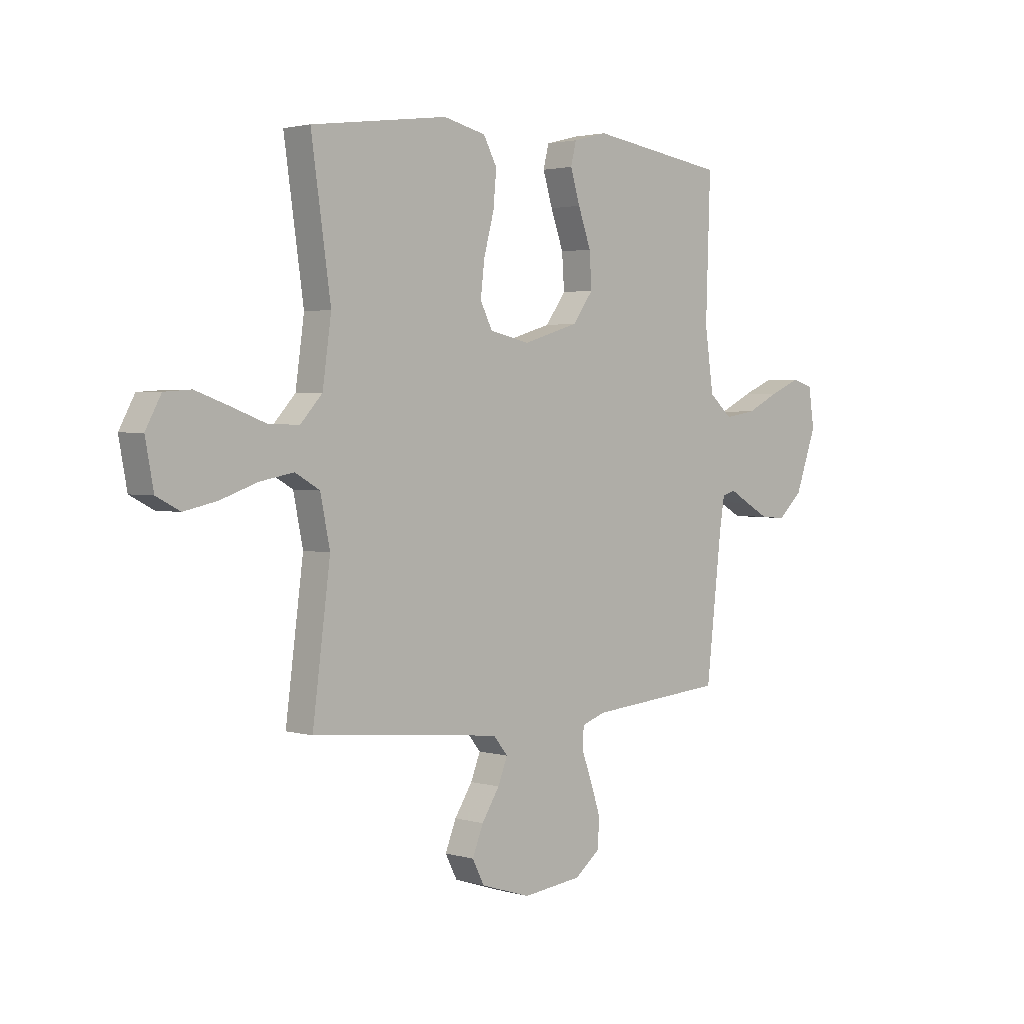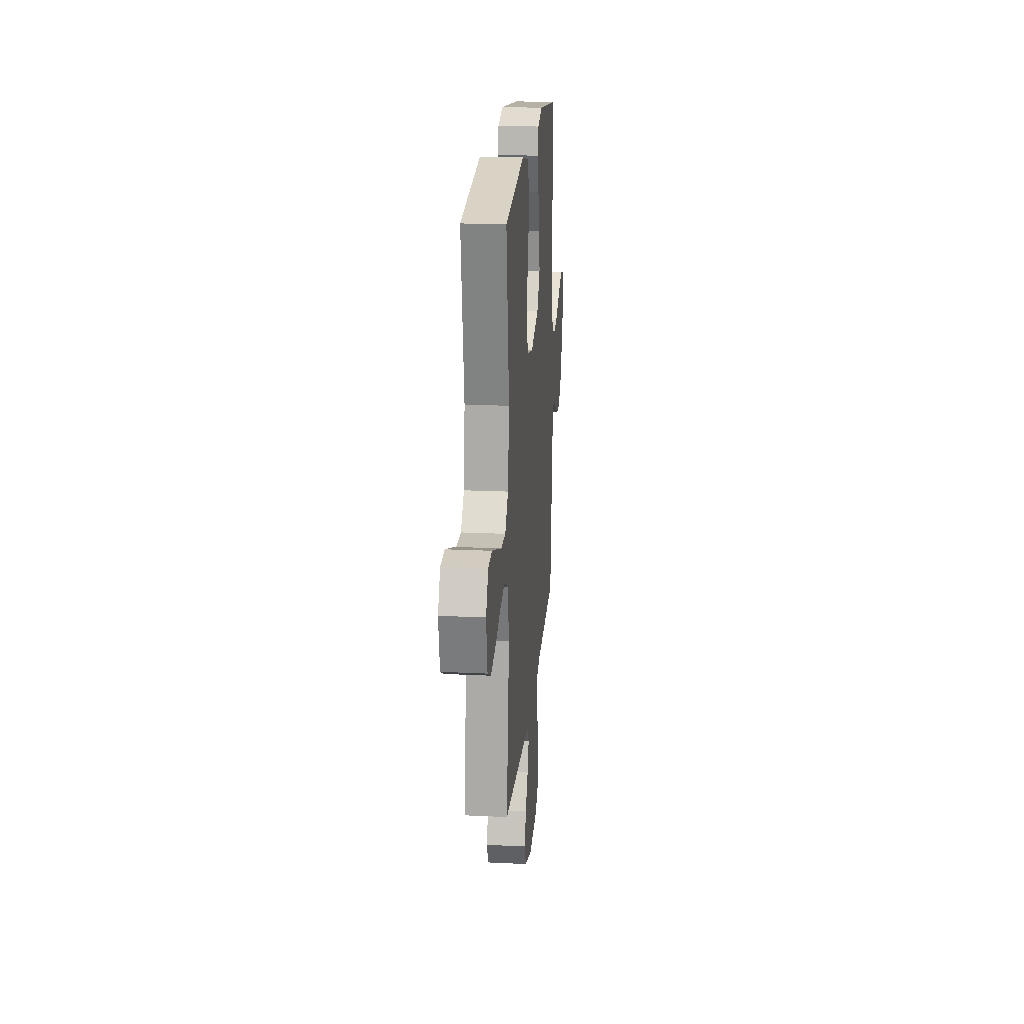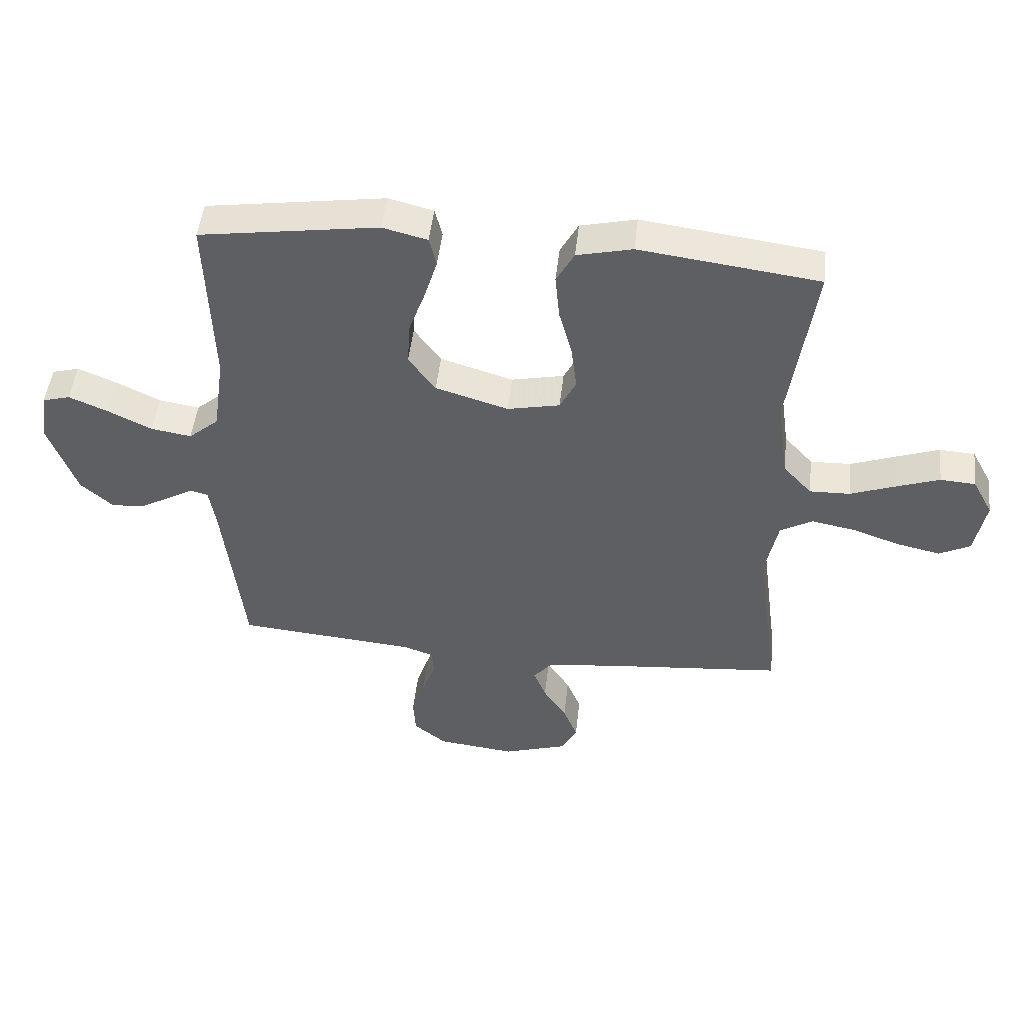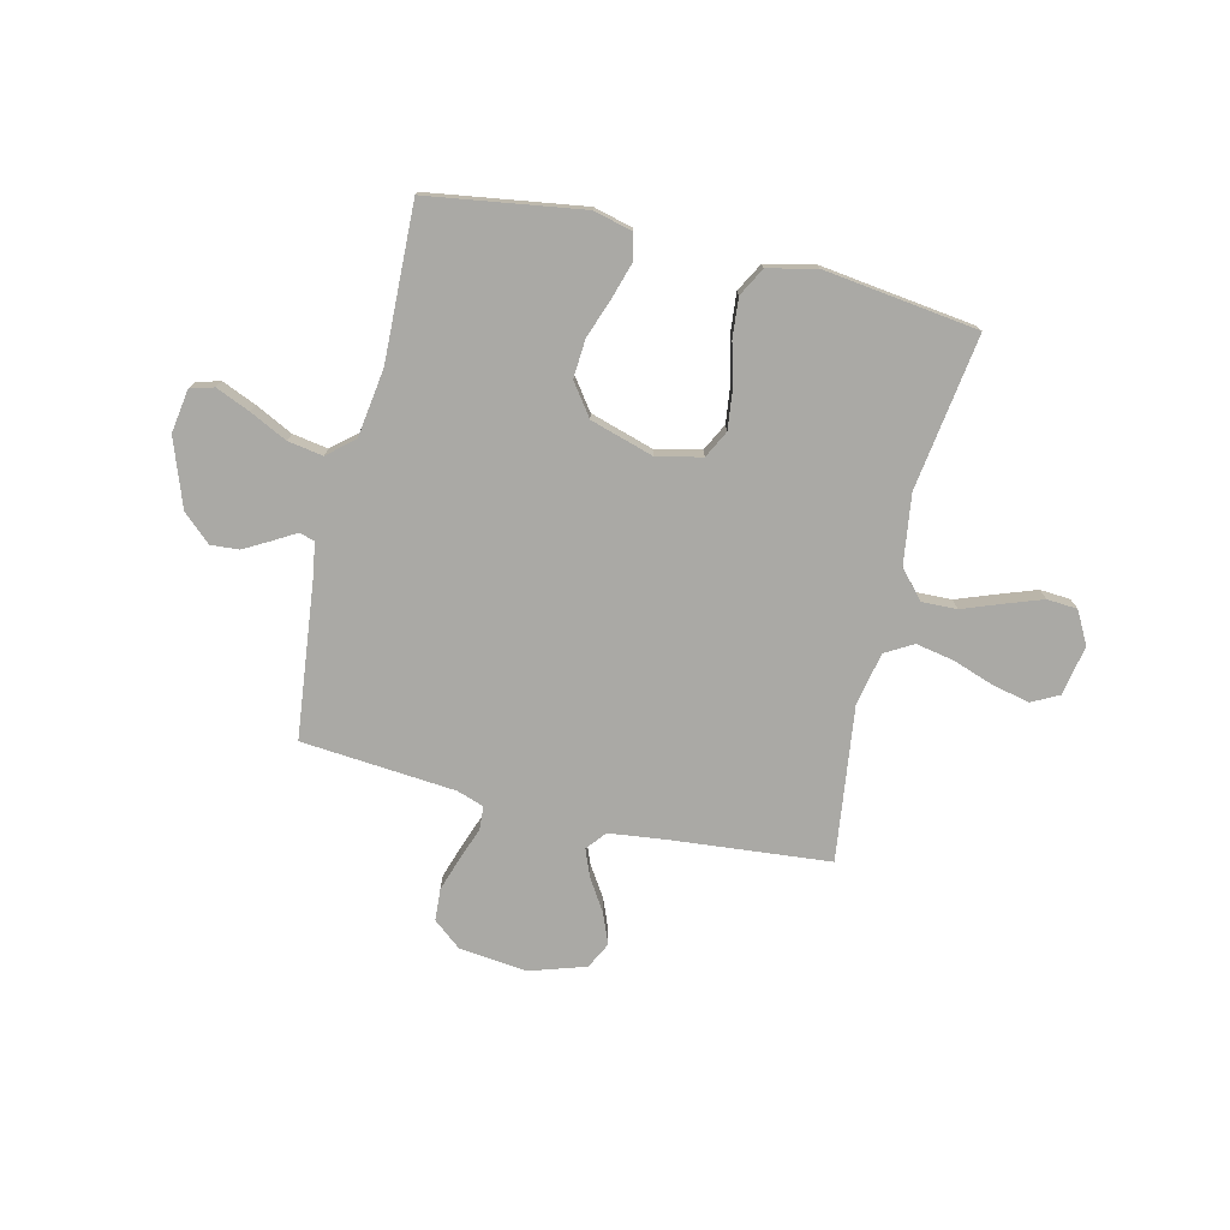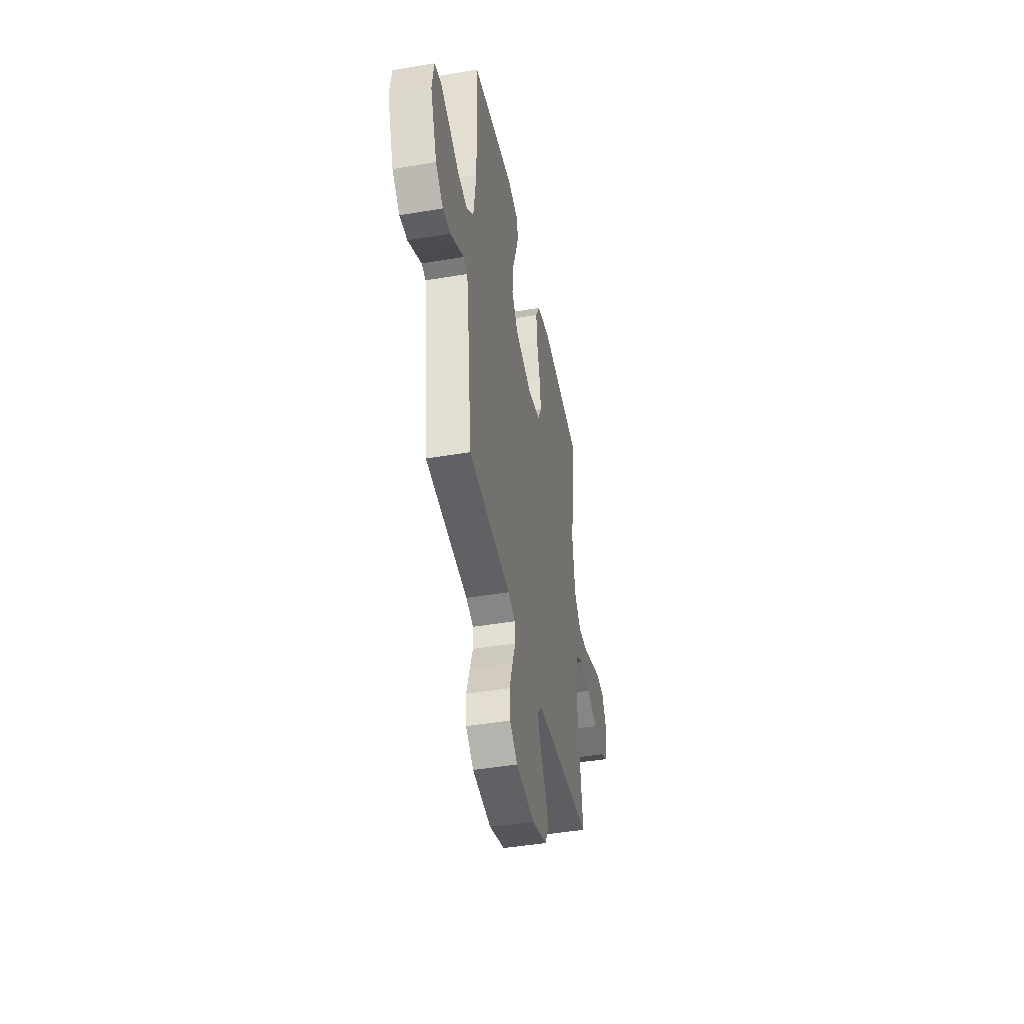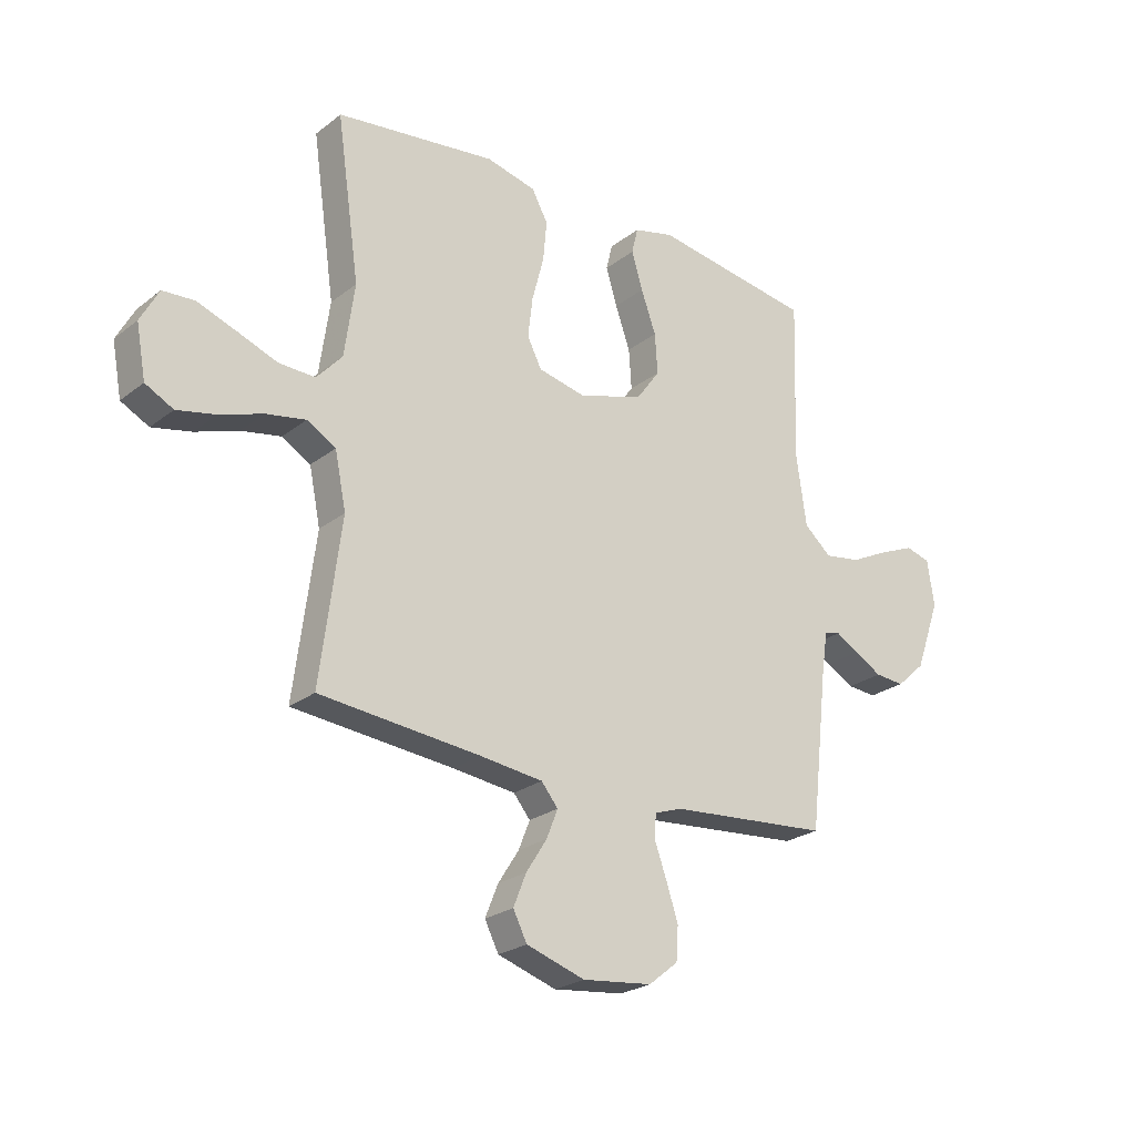
<metadata>
{"format":"obj","ext":"obj","renderer":"f3d","projection":"perspective","resolution":1024,"background":"white","views":[{"elev":2.4,"azim":135.3,"up":"+Z"},{"elev":20.5,"azim":95.0,"up":"+Z"},{"elev":48.7,"azim":6.3,"up":"+Z"},{"elev":-75.3,"azim":-13.4,"up":"+Y"},{"elev":-43.8,"azim":-78.7,"up":"+Z"},{"elev":-24.4,"azim":141.3,"up":"+Z"}]}
</metadata>
<code>
v 0.5 0.07 0.5
v 0.457 0.07 0.2
v 0.476 0.07 0.064
v 0.524 0.07 0.011
v 0.592 0.07 0.013
v 0.667 0.07 0.041
v 0.74 0.07 0.067
v 0.799 0.07 0.063
v 0.833 0.07 0
v 0.815 0.07 -0.097
v 0.763 0.07 -0.124
v 0.69 0.07 -0.108
v 0.61 0.07 -0.08
v 0.536 0.07 -0.066
v 0.482 0.07 -0.097
v 0.461 0.07 -0.2
v 0.5 0.07 -0.5
v 0.2 0.07 -0.528
v 0.082 0.07 -0.542
v 0.051 0.07 -0.58
v 0.072 0.07 -0.633
v 0.111 0.07 -0.694
v 0.135 0.07 -0.754
v 0.109 0.07 -0.805
v 0 0.07 -0.84
v -0.131 0.07 -0.825
v -0.186 0.07 -0.781
v -0.19 0.07 -0.719
v -0.168 0.07 -0.652
v -0.145 0.07 -0.589
v -0.148 0.07 -0.544
v -0.2 0.07 -0.526
v -0.5 0.07 -0.5
v -0.534 0.07 -0.2
v -0.545 0.07 -0.13
v -0.575 0.07 -0.122
v -0.618 0.07 -0.147
v -0.67 0.07 -0.176
v -0.725 0.07 -0.18
v -0.779 0.07 -0.131
v -0.826 0.07 0
v -0.813 0.07 0.085
v -0.767 0.07 0.098
v -0.701 0.07 0.07
v -0.628 0.07 0.034
v -0.56 0.07 0.023
v -0.509 0.07 0.067
v -0.49 0.07 0.2
v -0.5 0.07 0.5
v -0.2 0.07 0.545
v -0.125 0.07 0.526
v -0.113 0.07 0.477
v -0.134 0.07 0.408
v -0.162 0.07 0.33
v -0.167 0.07 0.255
v -0.122 0.07 0.193
v 0 0.07 0.156
v 0.088 0.07 0.175
v 0.115 0.07 0.228
v 0.106 0.07 0.303
v 0.084 0.07 0.386
v 0.077 0.07 0.462
v 0.107 0.07 0.517
v 0.2 0.07 0.539
v 0.5 0 0.5
v 0.457 0 0.2
v 0.476 0 0.064
v 0.524 0 0.011
v 0.592 0 0.013
v 0.667 0 0.041
v 0.74 0 0.067
v 0.799 0 0.063
v 0.833 0 0
v 0.815 0 -0.097
v 0.763 0 -0.124
v 0.69 0 -0.108
v 0.61 0 -0.08
v 0.536 0 -0.066
v 0.482 0 -0.097
v 0.461 0 -0.2
v 0.5 0 -0.5
v 0.2 0 -0.528
v 0.082 0 -0.542
v 0.051 0 -0.58
v 0.072 0 -0.633
v 0.111 0 -0.694
v 0.135 0 -0.754
v 0.109 0 -0.805
v 0 0 -0.84
v -0.131 0 -0.825
v -0.186 0 -0.781
v -0.19 0 -0.719
v -0.168 0 -0.652
v -0.145 0 -0.589
v -0.148 0 -0.544
v -0.2 0 -0.526
v -0.5 0 -0.5
v -0.534 0 -0.2
v -0.545 0 -0.13
v -0.575 0 -0.122
v -0.618 0 -0.147
v -0.67 0 -0.176
v -0.725 0 -0.18
v -0.779 0 -0.131
v -0.826 0 0
v -0.813 0 0.085
v -0.767 0 0.098
v -0.701 0 0.07
v -0.628 0 0.034
v -0.56 0 0.023
v -0.509 0 0.067
v -0.49 0 0.2
v -0.5 0 0.5
v -0.2 0 0.545
v -0.125 0 0.526
v -0.113 0 0.477
v -0.134 0 0.408
v -0.162 0 0.33
v -0.167 0 0.255
v -0.122 0 0.193
v 0 0 0.156
v 0.088 0 0.175
v 0.115 0 0.228
v 0.106 0 0.303
v 0.084 0 0.386
v 0.077 0 0.462
v 0.107 0 0.517
v 0.2 0 0.539
f 64 1 2
f 63 64 2
f 62 63 2
f 61 62 2
f 60 61 2
f 59 60 2 3
f 58 59 3 4
f 57 58 4
f 52 53 54
f 51 52 54
f 50 51 54
f 49 50 54
f 48 49 54
f 47 48 54 55
f 46 47 55 56
f 43 44 45
f 42 43 45
f 41 42 45
f 40 41 45
f 39 40 45
f 38 39 45
f 37 38 45
f 36 37 45
f 35 36 45 46
f 46 56 57
f 35 46 57
f 34 35 57
f 28 29 30
f 27 28 30
f 26 27 30
f 25 26 30
f 24 25 30
f 23 24 30
f 22 23 30
f 21 22 30
f 20 21 30 31
f 19 20 31 32
f 16 17 18
f 33 34 57
f 32 33 57
f 19 32 57
f 18 19 57
f 16 18 57
f 15 16 57
f 11 12 13
f 10 11 13
f 9 10 13
f 8 9 13
f 7 8 13
f 6 7 13
f 5 6 13
f 14 15 57 4
f 4 5 13 14
f 66 65 128
f 66 128 127
f 66 127 126
f 66 126 125
f 66 125 124
f 67 66 124 123
f 68 67 123 122
f 68 122 121
f 118 117 116
f 118 116 115
f 118 115 114
f 118 114 113
f 118 113 112
f 119 118 112 111
f 120 119 111 110
f 109 108 107
f 109 107 106
f 109 106 105
f 109 105 104
f 109 104 103
f 109 103 102
f 109 102 101
f 109 101 100
f 110 109 100 99
f 121 120 110
f 121 110 99
f 121 99 98
f 94 93 92
f 94 92 91
f 94 91 90
f 94 90 89
f 94 89 88
f 94 88 87
f 94 87 86
f 94 86 85
f 95 94 85 84
f 96 95 84 83
f 82 81 80
f 121 98 97
f 121 97 96
f 121 96 83
f 121 83 82
f 121 82 80
f 121 80 79
f 77 76 75
f 77 75 74
f 77 74 73
f 77 73 72
f 77 72 71
f 77 71 70
f 77 70 69
f 68 121 79 78
f 78 77 69 68
f 1 65 66 2
f 2 66 67 3
f 3 67 68 4
f 4 68 69 5
f 5 69 70 6
f 6 70 71 7
f 7 71 72 8
f 8 72 73 9
f 9 73 74 10
f 10 74 75 11
f 11 75 76 12
f 12 76 77 13
f 13 77 78 14
f 14 78 79 15
f 15 79 80 16
f 16 80 81 17
f 17 81 82 18
f 18 82 83 19
f 19 83 84 20
f 20 84 85 21
f 21 85 86 22
f 22 86 87 23
f 23 87 88 24
f 24 88 89 25
f 25 89 90 26
f 26 90 91 27
f 27 91 92 28
f 28 92 93 29
f 29 93 94 30
f 30 94 95 31
f 31 95 96 32
f 32 96 97 33
f 33 97 98 34
f 34 98 99 35
f 35 99 100 36
f 36 100 101 37
f 37 101 102 38
f 38 102 103 39
f 39 103 104 40
f 40 104 105 41
f 41 105 106 42
f 42 106 107 43
f 43 107 108 44
f 44 108 109 45
f 45 109 110 46
f 46 110 111 47
f 47 111 112 48
f 48 112 113 49
f 49 113 114 50
f 50 114 115 51
f 51 115 116 52
f 52 116 117 53
f 53 117 118 54
f 54 118 119 55
f 55 119 120 56
f 56 120 121 57
f 57 121 122 58
f 58 122 123 59
f 59 123 124 60
f 60 124 125 61
f 61 125 126 62
f 62 126 127 63
f 63 127 128 64
f 64 128 65 1

</code>
